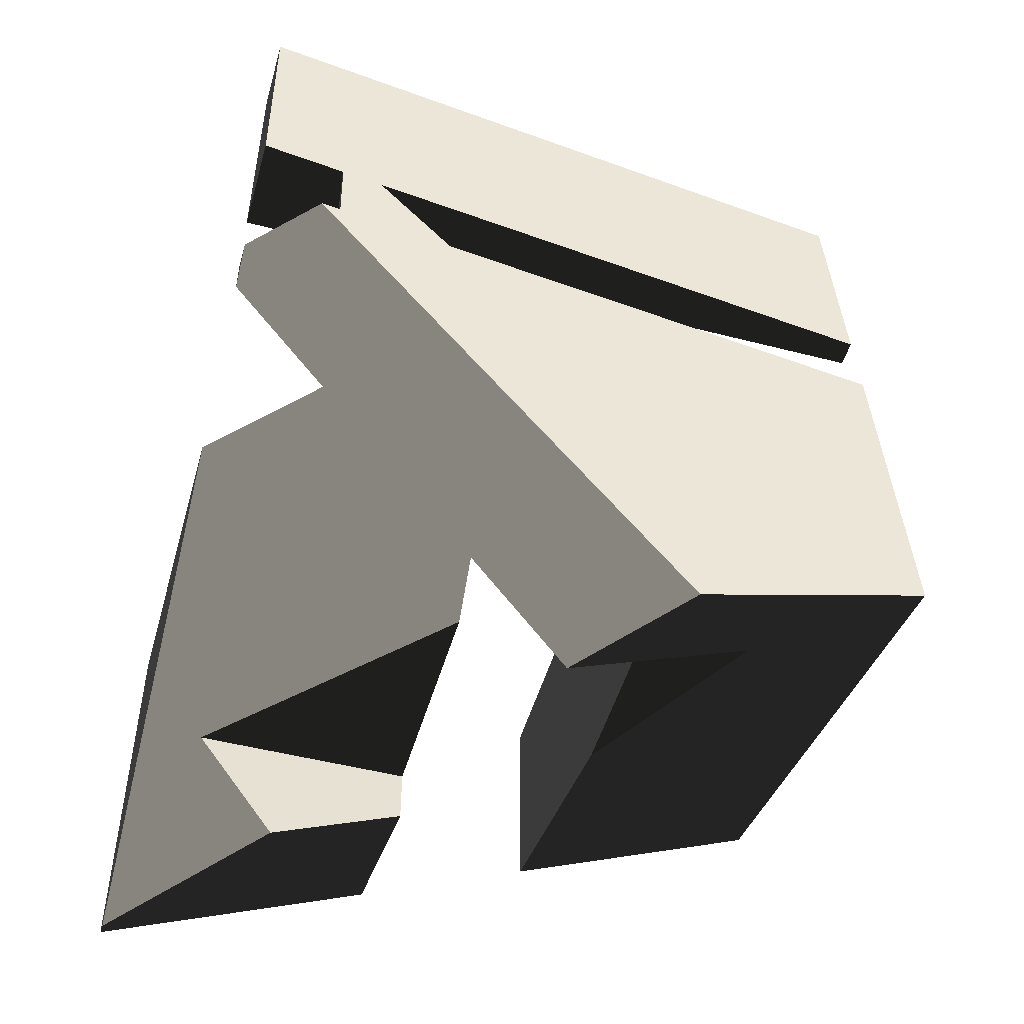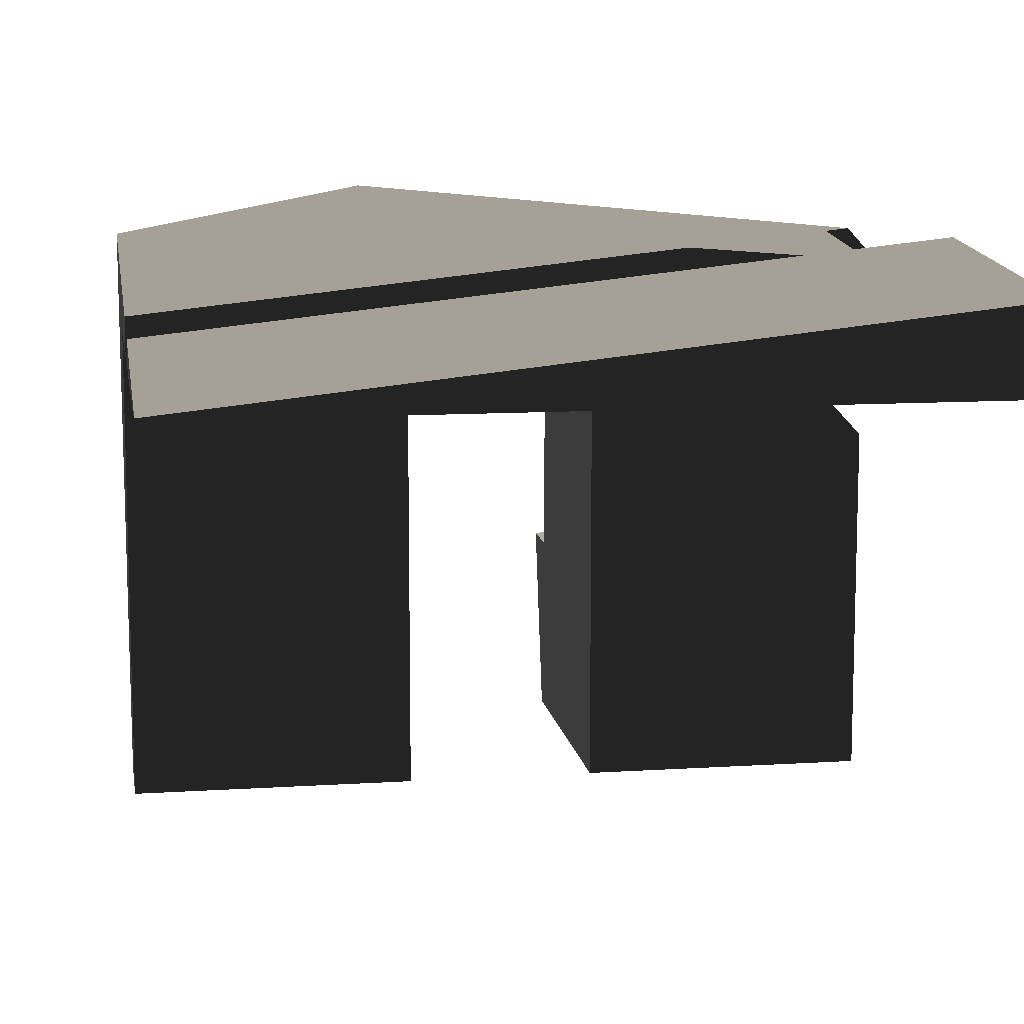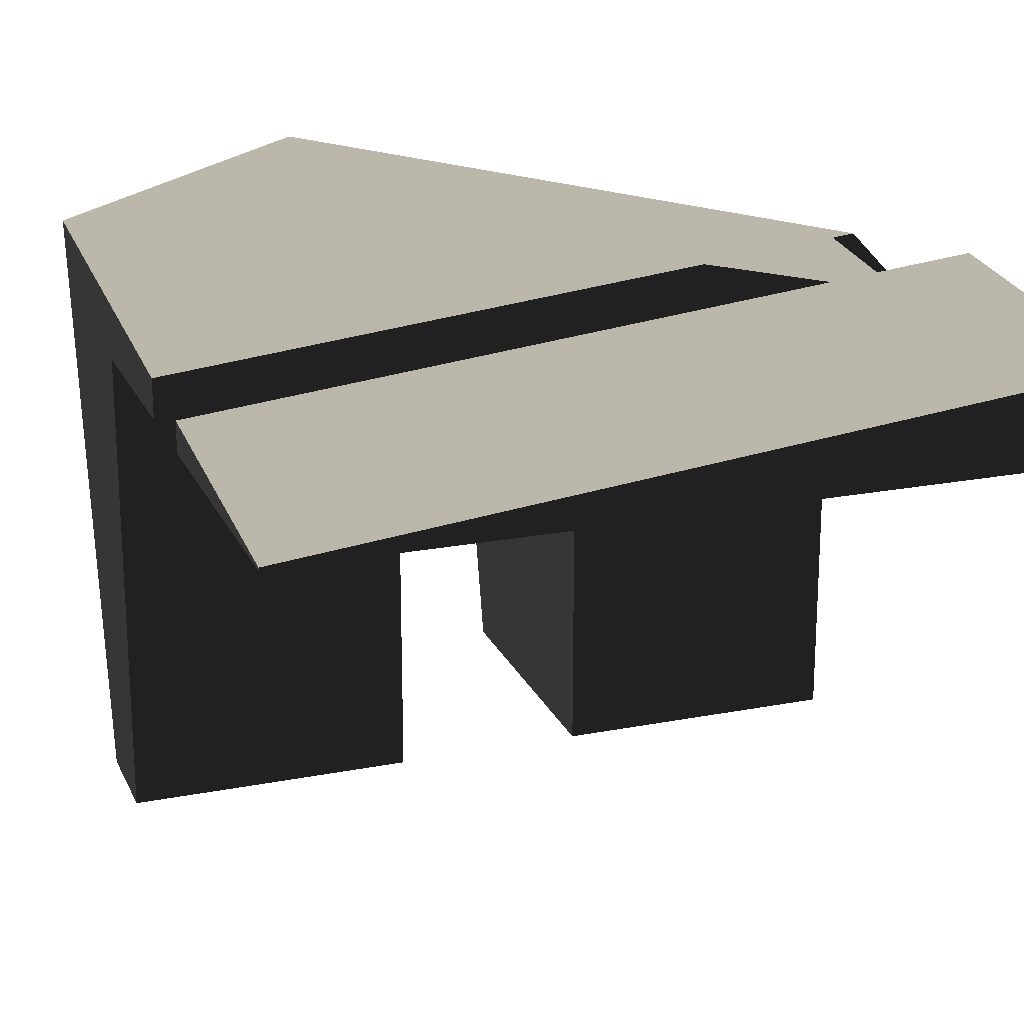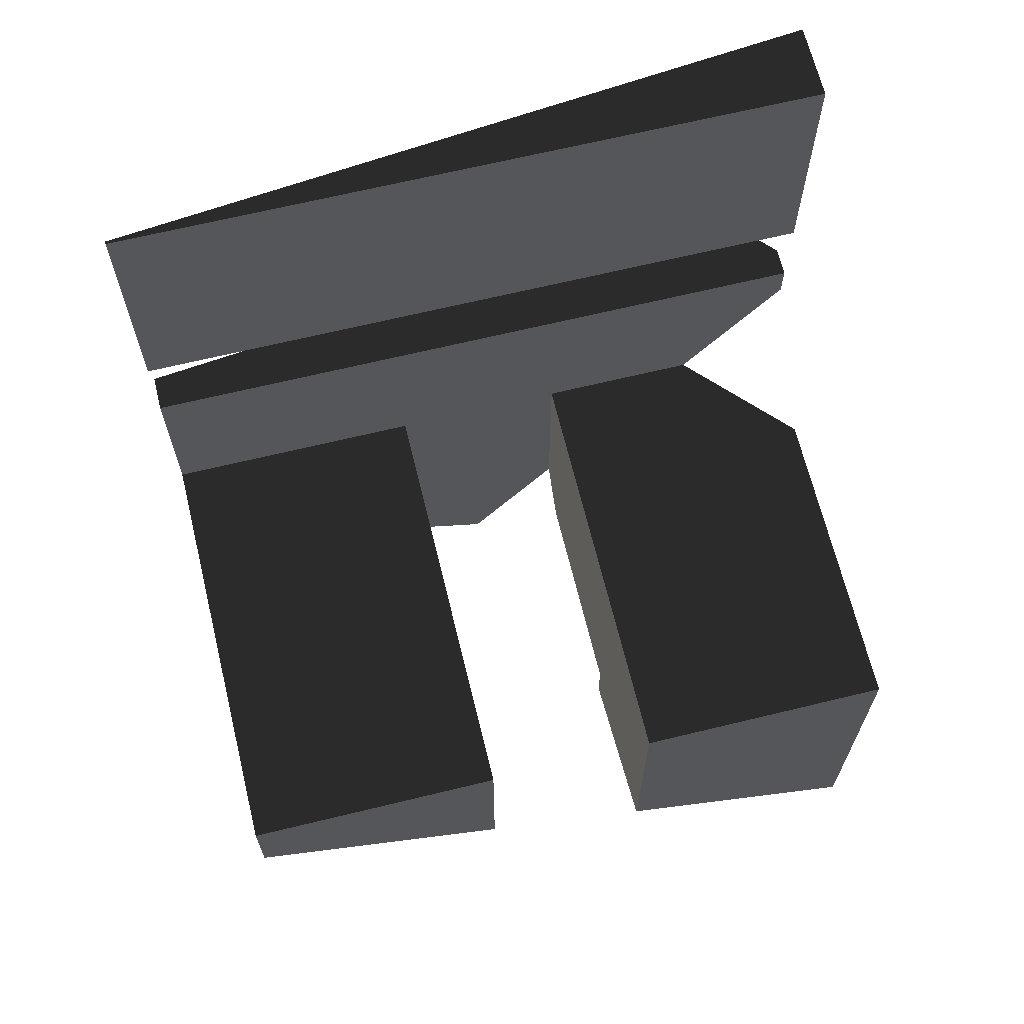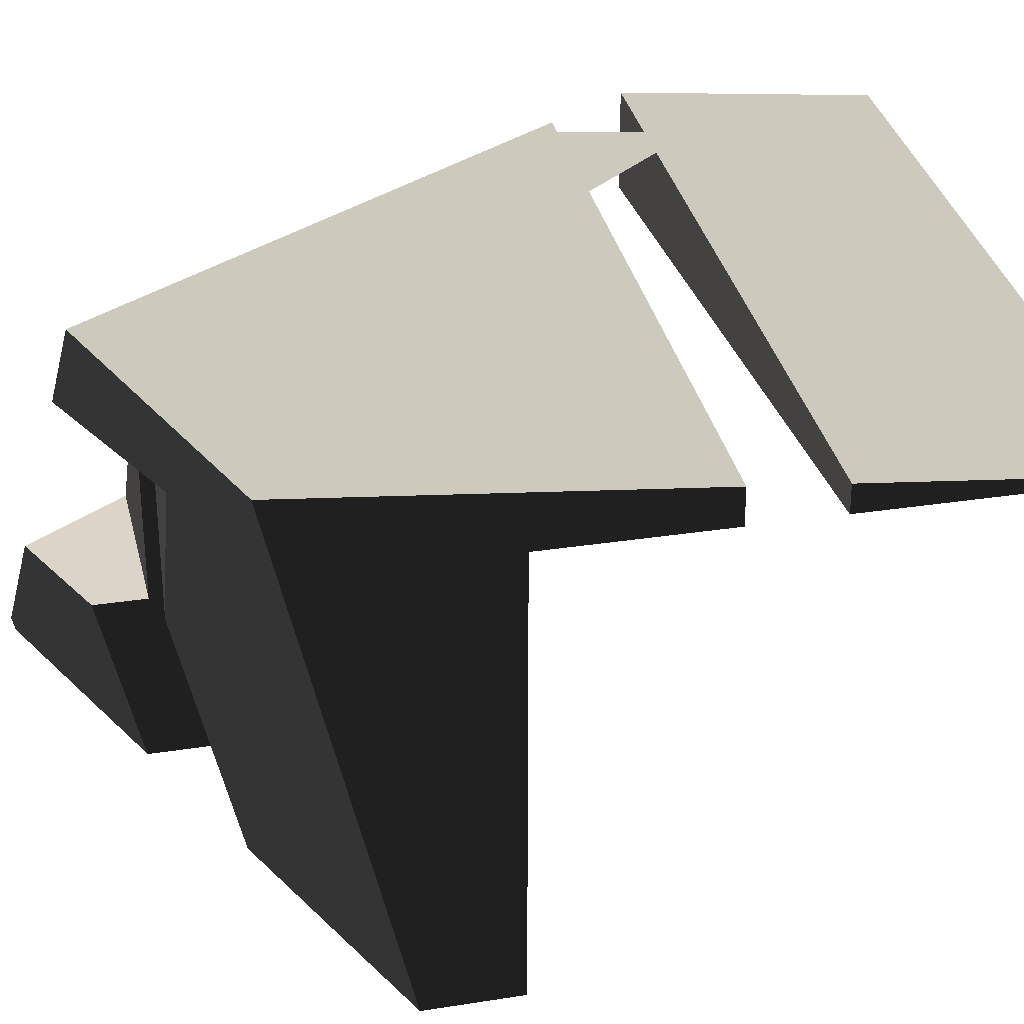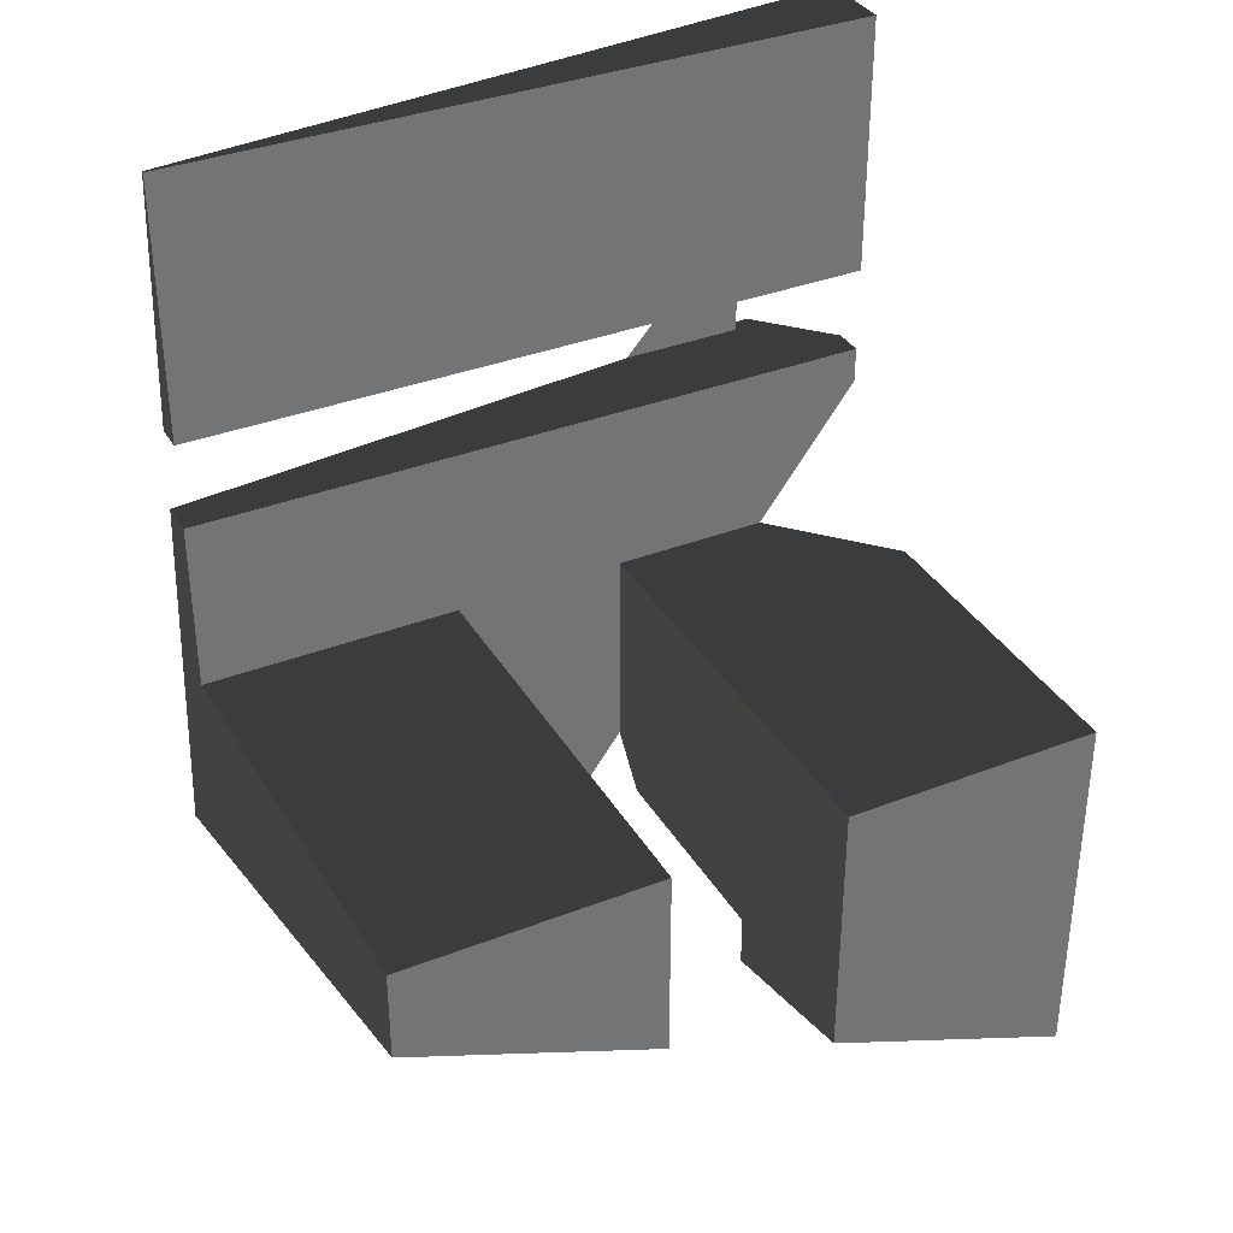
<metadata>
{"format":"obj","ext":"obj","renderer":"f3d","projection":"perspective","resolution":1024,"background":"white","views":[{"elev":-49.8,"azim":164.1,"up":"+Z"},{"elev":10.9,"azim":-9.1,"up":"+Y"},{"elev":20.9,"azim":-19.3,"up":"+Y"},{"elev":66.8,"azim":-13.7,"up":"+Z"},{"elev":29.2,"azim":-103.2,"up":"+Y"},{"elev":35.8,"azim":-27.1,"up":"+Z"}]}
</metadata>
<code>
g robot2_sh_4
v 0.1 0.04676 0.03034
v 0.025 0.04676 -0.01966
v -0.025 0.04676 -0.01966
v 0.075 0.07176 0.03034
v -0.1 0.04676 -0.01966
v -0.025 0.04676 -0.09466
v 0.025 -0.02824 -0.04466
v 0.075 0.07176 0.05534
v -0.1 0.04676 0.03034
v 0.025 -0.07824 -0.01966
v 0.025 -0.02824 -0.09466
v 0.1 -0.07824 -0.01966
v -0.025 -0.02824 -0.04466
v 0.025 -0.05324 -0.04466
v -0.025 -0.07824 -0.01966
v 0.1 0.04676 0.05534
v -0.1 -0.07824 -0.01966
v -0.025 -0.05324 -0.04466
v -0.1 0.04676 0.05534
v 0.1 0.04676 0.1303
v -0.1 0.04676 0.1303
v 0.03996 0.07176 0.03034
v 0.075 0.07545 0.03034
v 0.06263 0.07176 0.05534
v 0.075 0.07306 0.05534
v -0.1 0.05706 0.03034
v -0.1 0.05468 0.05534
v 0.1 0.06854 0.1303
v -0.1 0.04753 0.1303
v 0.1 0.04676 0.0198
v 0.07052 0.04676 -0.01966
v 0.1 0.015 -0.01966
v 0.025 0.04676 -0.08059
v 0.08408 -0.02824 -0.09466
v 0.025 0.03543 -0.09466
v 0.1 0.05525 0.03034
v 0.08071 0.07605 0.03034
v 0.1 0.07538 0.05534
v 0.09974 0.07566 0.05534
v 0.1 0.07566 0.05568
v -0.025 -0.004934 -0.09466
v 0.025 -0.02824 -0.11
v -0.05418 0.04676 -0.09466
v 0.025 -0.07824 -0.09824
v -0.1 -0.07824 -0.04635
v -0.025 -0.07824 -0.07749
v -0.1 0.06762 -0.08053
v -0.00177 0.04676 -0.1164
v 0.06137 -0.02824 -0.1251
v 0.1 -0.07412 -0.1303
v 0.1 -0.07824 -0.1294
v -0.02826 0.07824 -0.1128
v 0.1 0.04676 0.03034
v 0.1 0.04676 0.03034
v 0.1 0.04676 0.03034
v 0.1 0.04676 0.03034
v 0.1 0.04676 0.03034
v 0.1 0.04676 0.03034
v 0.1 0.04676 0.03034
v 0.1 0.04676 0.03034
v 0.025 0.04676 -0.01966
v 0.025 0.04676 -0.01966
v 0.025 0.04676 -0.01966
v 0.025 0.04676 -0.01966
v 0.025 0.04676 -0.01966
v 0.025 0.04676 -0.01966
v 0.025 0.04676 -0.01966
v 0.025 0.04676 -0.01966
v 0.025 0.04676 -0.01966
v -0.025 0.04676 -0.01966
v -0.025 0.04676 -0.01966
v -0.025 0.04676 -0.01966
v -0.025 0.04676 -0.01966
v -0.025 0.04676 -0.01966
v 0.075 0.07176 0.03034
v 0.075 0.07176 0.03034
v 0.075 0.07176 0.03034
v 0.075 0.07176 0.03034
v -0.1 0.04676 -0.01966
v -0.1 0.04676 -0.01966
v -0.1 0.04676 -0.01966
v -0.1 0.04676 -0.01966
v -0.1 0.04676 -0.01966
v -0.1 0.04676 -0.01966
v -0.1 0.04676 -0.01966
v -0.025 0.04676 -0.09466
v -0.025 0.04676 -0.09466
v -0.025 0.04676 -0.09466
v -0.025 0.04676 -0.09466
v -0.025 0.04676 -0.09466
v -0.025 0.04676 -0.09466
v 0.025 -0.02824 -0.04466
v 0.025 -0.02824 -0.04466
v 0.025 -0.02824 -0.04466
v 0.025 -0.02824 -0.04466
v 0.075 0.07176 0.05534
v 0.075 0.07176 0.05534
v 0.075 0.07176 0.05534
v 0.075 0.07176 0.05534
v 0.075 0.07176 0.05534
v 0.075 0.07176 0.05534
v 0.075 0.07176 0.05534
v -0.1 0.04676 0.03034
v -0.1 0.04676 0.03034
v -0.1 0.04676 0.03034
v 0.025 -0.07824 -0.01966
v 0.025 -0.07824 -0.01966
v 0.025 -0.07824 -0.01966
v 0.025 -0.07824 -0.01966
v 0.025 -0.07824 -0.01966
v 0.025 -0.02824 -0.09466
v 0.025 -0.02824 -0.09466
v 0.025 -0.02824 -0.09466
v 0.025 -0.02824 -0.09466
v 0.025 -0.02824 -0.09466
v 0.1 -0.07824 -0.01966
v 0.1 -0.07824 -0.01966
v 0.1 -0.07824 -0.01966
v 0.1 -0.07824 -0.01966
v -0.025 -0.02824 -0.04466
v -0.025 -0.02824 -0.04466
v -0.025 -0.02824 -0.04466
v -0.025 -0.02824 -0.04466
v -0.025 -0.02824 -0.04466
v 0.025 -0.05324 -0.04466
v 0.025 -0.05324 -0.04466
v 0.025 -0.05324 -0.04466
v -0.025 -0.07824 -0.01966
v -0.025 -0.07824 -0.01966
v -0.025 -0.07824 -0.01966
v -0.025 -0.07824 -0.01966
v -0.025 -0.07824 -0.01966
v -0.025 -0.07824 -0.01966
v 0.1 0.04676 0.05534
v 0.1 0.04676 0.05534
v 0.1 0.04676 0.05534
v 0.1 0.04676 0.05534
v -0.1 -0.07824 -0.01966
v -0.1 -0.07824 -0.01966
v -0.025 -0.05324 -0.04466
v -0.025 -0.05324 -0.04466
v -0.1 0.04676 0.05534
v -0.1 0.04676 0.05534
v -0.1 0.04676 0.05534
v -0.1 0.04676 0.05534
v 0.1 0.04676 0.1303
v 0.1 0.04676 0.1303
v 0.1 0.04676 0.1303
v 0.1 0.04676 0.1303
v 0.1 0.04676 0.1303
v 0.1 0.04676 0.1303
v -0.1 0.04676 0.1303
v -0.1 0.04676 0.1303
v -0.1 0.04676 0.1303
v 0.03996 0.07176 0.03034
v 0.03996 0.07176 0.03034
v 0.03996 0.07176 0.03034
v 0.03996 0.07176 0.03034
v 0.03996 0.07176 0.03034
v 0.03996 0.07176 0.03034
v 0.03996 0.07176 0.03034
v 0.075 0.07545 0.03034
v 0.075 0.07545 0.03034
v 0.075 0.07545 0.03034
v 0.075 0.07545 0.03034
v 0.075 0.07545 0.03034
v 0.075 0.07545 0.03034
v 0.06263 0.07176 0.05534
v 0.06263 0.07176 0.05534
v 0.06263 0.07176 0.05534
v 0.06263 0.07176 0.05534
v 0.06263 0.07176 0.05534
v 0.06263 0.07176 0.05534
v 0.06263 0.07176 0.05534
v 0.075 0.07306 0.05534
v 0.075 0.07306 0.05534
v 0.075 0.07306 0.05534
v 0.075 0.07306 0.05534
v 0.075 0.07306 0.05534
v 0.075 0.07306 0.05534
v -0.1 0.05706 0.03034
v -0.1 0.05706 0.03034
v -0.1 0.05706 0.03034
v -0.1 0.05706 0.03034
v -0.1 0.05468 0.05534
v -0.1 0.05468 0.05534
v -0.1 0.05468 0.05534
v 0.1 0.06854 0.1303
v 0.1 0.06854 0.1303
v 0.1 0.06854 0.1303
v -0.1 0.04753 0.1303
v -0.1 0.04753 0.1303
v -0.1 0.04753 0.1303
v -0.1 0.04753 0.1303
v -0.1 0.04753 0.1303
v 0.1 0.04676 0.0198
v 0.1 0.04676 0.0198
v 0.1 0.04676 0.0198
v 0.1 0.04676 0.0198
v 0.07052 0.04676 -0.01966
v 0.07052 0.04676 -0.01966
v 0.07052 0.04676 -0.01966
v 0.07052 0.04676 -0.01966
v 0.1 0.015 -0.01966
v 0.1 0.015 -0.01966
v 0.1 0.015 -0.01966
v 0.1 0.015 -0.01966
v 0.1 0.015 -0.01966
v 0.1 0.015 -0.01966
v 0.025 0.04676 -0.08059
v 0.025 0.04676 -0.08059
v 0.025 0.04676 -0.08059
v 0.025 0.04676 -0.08059
v 0.025 0.04676 -0.08059
v 0.025 0.04676 -0.08059
v 0.025 0.04676 -0.08059
v 0.025 0.04676 -0.08059
v 0.08408 -0.02824 -0.09466
v 0.08408 -0.02824 -0.09466
v 0.08408 -0.02824 -0.09466
v 0.08408 -0.02824 -0.09466
v 0.08408 -0.02824 -0.09466
v 0.025 0.03543 -0.09466
v 0.025 0.03543 -0.09466
v 0.025 0.03543 -0.09466
v 0.025 0.03543 -0.09466
v 0.025 0.03543 -0.09466
v 0.025 0.03543 -0.09466
v 0.1 0.05525 0.03034
v 0.1 0.05525 0.03034
v 0.1 0.05525 0.03034
v 0.08071 0.07605 0.03034
v 0.08071 0.07605 0.03034
v 0.08071 0.07605 0.03034
v 0.08071 0.07605 0.03034
v 0.08071 0.07605 0.03034
v 0.1 0.07538 0.05534
v 0.1 0.07538 0.05534
v 0.1 0.07538 0.05534
v 0.1 0.07538 0.05534
v 0.09974 0.07566 0.05534
v 0.09974 0.07566 0.05534
v 0.09974 0.07566 0.05534
v 0.1 0.07566 0.05568
v 0.1 0.07566 0.05568
v 0.1 0.07566 0.05568
v 0.1 0.07566 0.05568
v -0.025 -0.004934 -0.09466
v -0.025 -0.004934 -0.09466
v -0.025 -0.004934 -0.09466
v -0.025 -0.004934 -0.09466
v 0.025 -0.02824 -0.11
v 0.025 -0.02824 -0.11
v 0.025 -0.02824 -0.11
v -0.05418 0.04676 -0.09466
v -0.05418 0.04676 -0.09466
v -0.05418 0.04676 -0.09466
v -0.05418 0.04676 -0.09466
v -0.05418 0.04676 -0.09466
v 0.025 -0.07824 -0.09824
v 0.025 -0.07824 -0.09824
v 0.025 -0.07824 -0.09824
v 0.025 -0.07824 -0.09824
v 0.025 -0.07824 -0.09824
v 0.025 -0.07824 -0.09824
v -0.1 -0.07824 -0.04635
v -0.1 -0.07824 -0.04635
v -0.1 -0.07824 -0.04635
v -0.1 -0.07824 -0.04635
v -0.1 -0.07824 -0.04635
v -0.1 -0.07824 -0.04635
v -0.025 -0.07824 -0.07749
v -0.025 -0.07824 -0.07749
v -0.025 -0.07824 -0.07749
v -0.025 -0.07824 -0.07749
v -0.1 0.06762 -0.08053
v -0.1 0.06762 -0.08053
v -0.1 0.06762 -0.08053
v -0.1 0.06762 -0.08053
v -0.00177 0.04676 -0.1164
v -0.00177 0.04676 -0.1164
v -0.00177 0.04676 -0.1164
v 0.06137 -0.02824 -0.1251
v 0.06137 -0.02824 -0.1251
v 0.06137 -0.02824 -0.1251
v 0.06137 -0.02824 -0.1251
v 0.1 -0.07412 -0.1303
v 0.1 -0.07412 -0.1303
v 0.1 -0.07412 -0.1303
v 0.1 -0.07412 -0.1303
v 0.1 -0.07824 -0.1294
v 0.1 -0.07824 -0.1294
v 0.1 -0.07824 -0.1294
v -0.02826 0.07824 -0.1128
v -0.02826 0.07824 -0.1128
v -0.02826 0.07824 -0.1128
v -0.02826 0.07824 -0.1128
v -0.02826 0.07824 -0.1128
v -0.02826 0.07824 -0.1128
v -0.02826 0.07824 -0.1128
g robot2_sh_4_0
f 3 2 1
f 5 70 53
f 6 61 71
f 79 54 9
f 10 7 14
f 125 92 11
f 15 18 13
f 19 16 20
f 142 146 21
f 22 4 8
f 96 75 23
f 143 152 27
f 30 62 31
f 55 63 196
f 64 86 33
f 111 93 35
f 36 37 56
f 38 134 97
f 147 135 237
f 39 238 98
f 87 120 41
f 42 112 34
f 50 12 51
f 252 218 49
f 94 106 65
f 72 128 121
f 122 88 73
f 129 74 80
f 81 17 130
f 76 57 234
f 235 163 77
f 58 78 155
f 168 158 99
f 103 59 159
f 100 166 25
f 104 160 26
f 176 242 101
f 170 102 136
f 171 137 144
f 185 172 145
f 148 240 246
f 247 188 149
f 29 186 153
f 150 189 191
f 192 154 151
f 107 116 32
f 66 108 204
f 205 201 67
f 223 95 68
f 69 212 224
f 280 215 89
f 113 228 220
f 117 289 209
f 60 198 230
f 183 276 82
f 83 105 184
f 44 291 118
f 119 109 260
f 261 110 126
f 262 127 114
f 115 253 263
f 90 248 255
f 84 279 266
f 267 138 85
f 140 131 46
f 272 250 123
f 124 141 273
f 269 274 132
f 133 139 270
f 258 281 91
f 210 232 229
f 211 197 200
f 241 40 239
f 233 52 162
f 156 164 294
f 165 157 24
f 175 167 169
f 181 161 295
f 47 182 296
f 177 28 244
f 245 243 178
f 193 190 179
f 194 180 173
f 174 187 195
f 297 236 213
f 214 48 298
f 206 219 225
f 202 207 226
f 227 216 203
f 221 208 287
f 288 283 222
f 199 217 231
f 43 277 299
f 284 290 292
f 285 293 264
f 265 254 286
f 45 278 256
f 268 257 249
f 275 271 251
f 282 259 300

</code>
